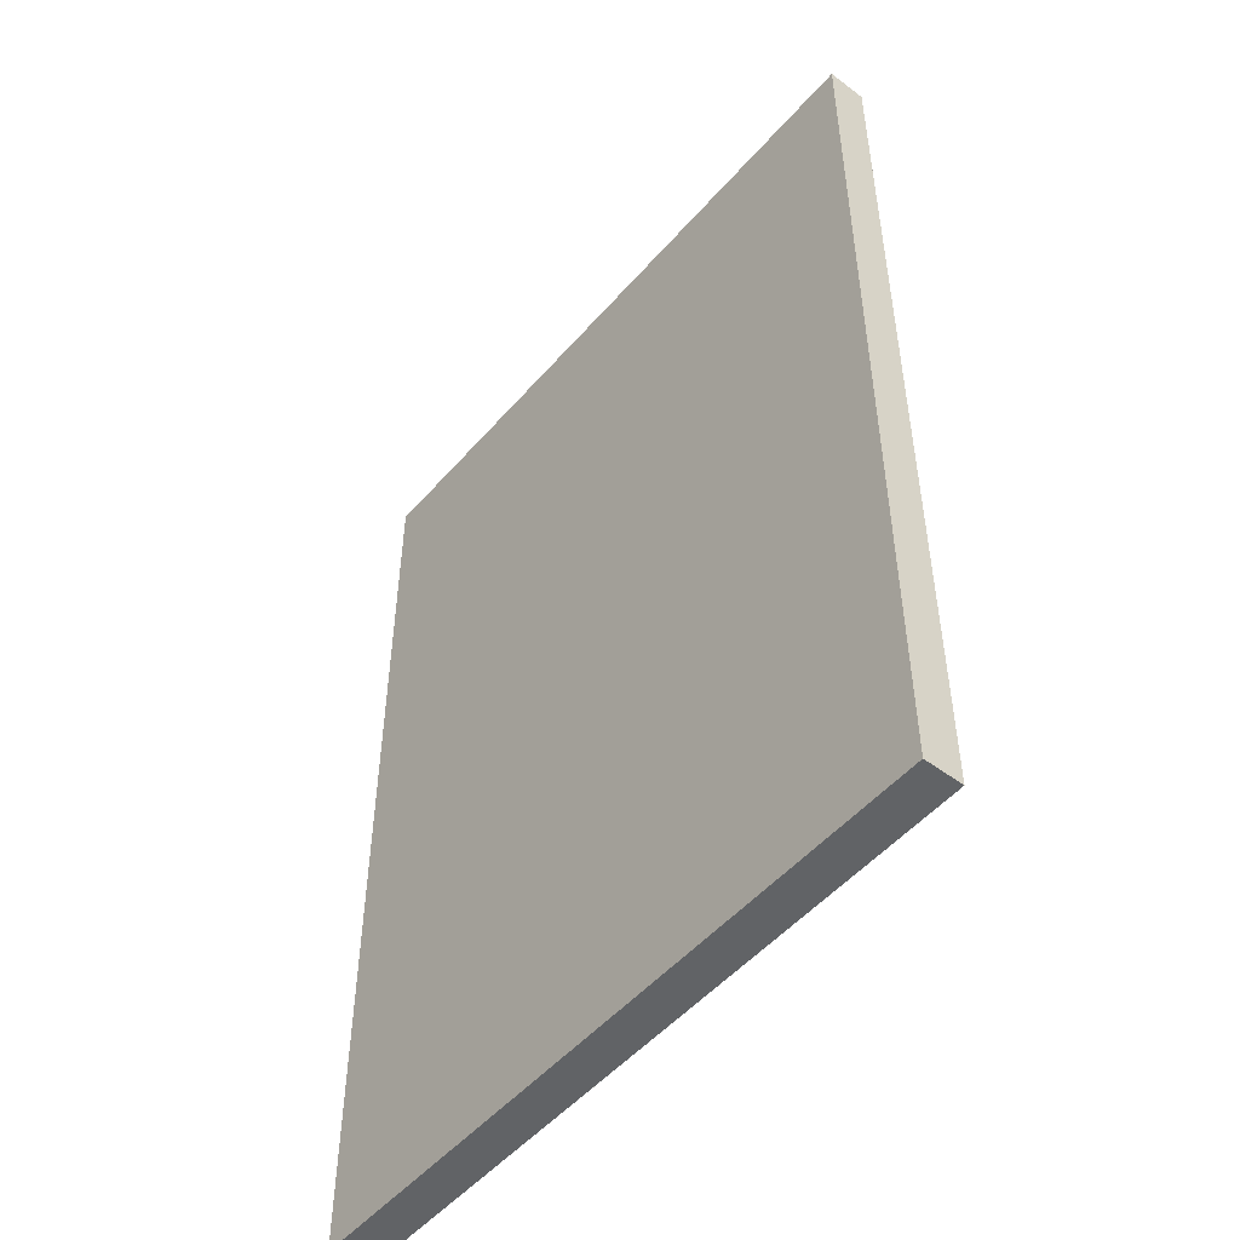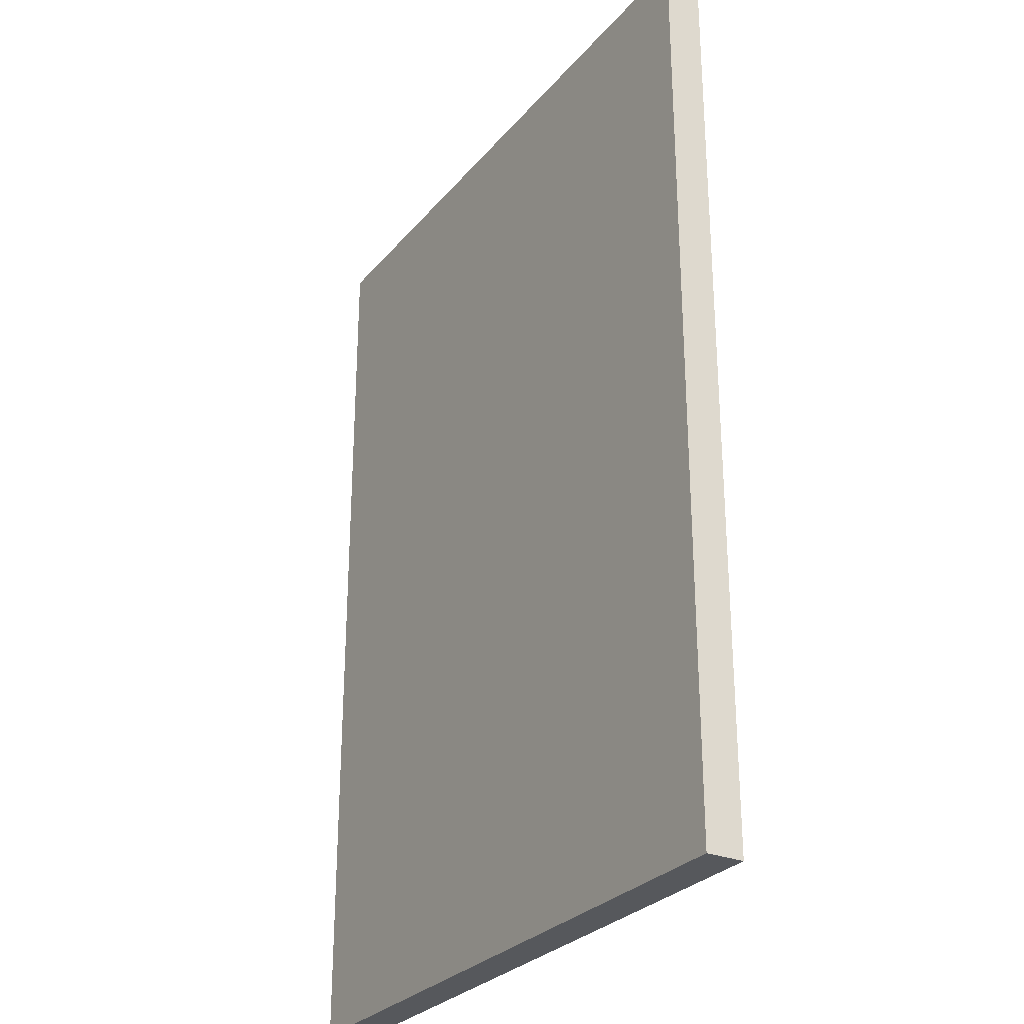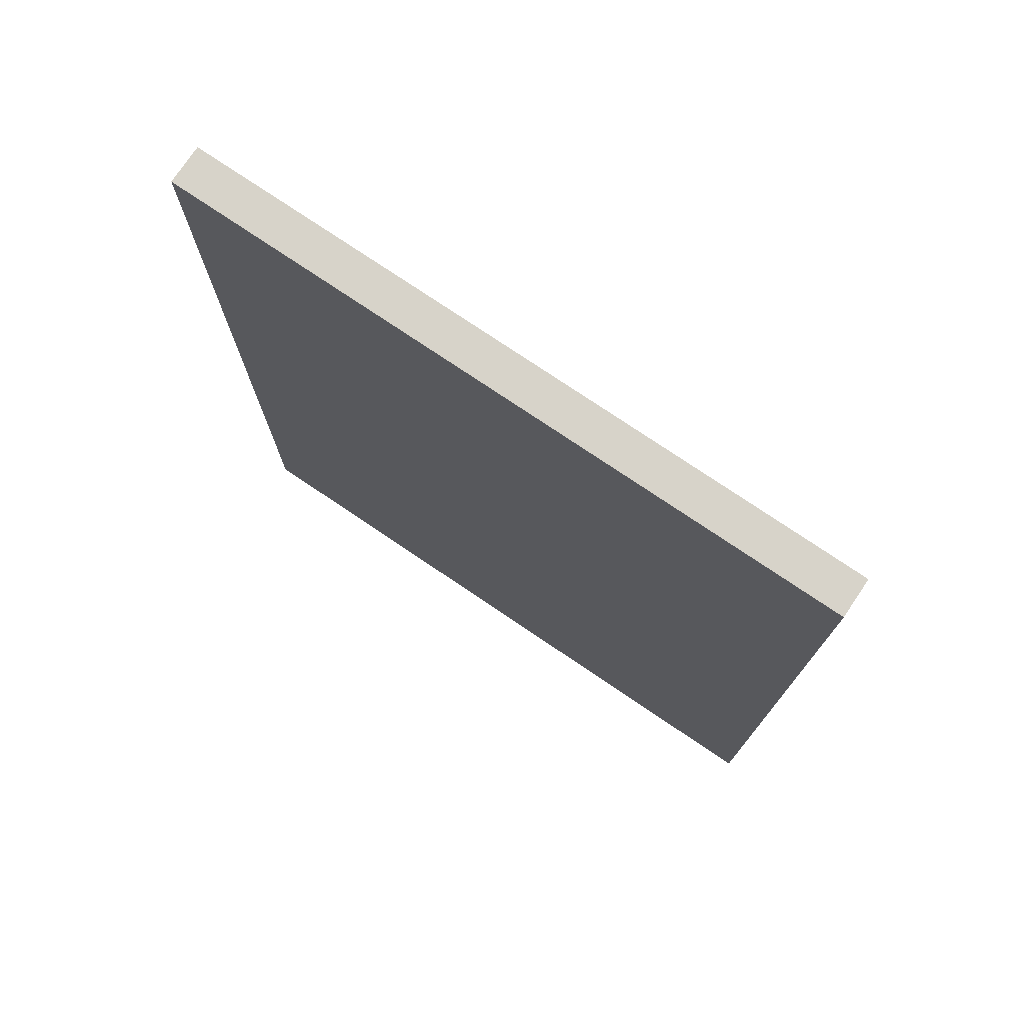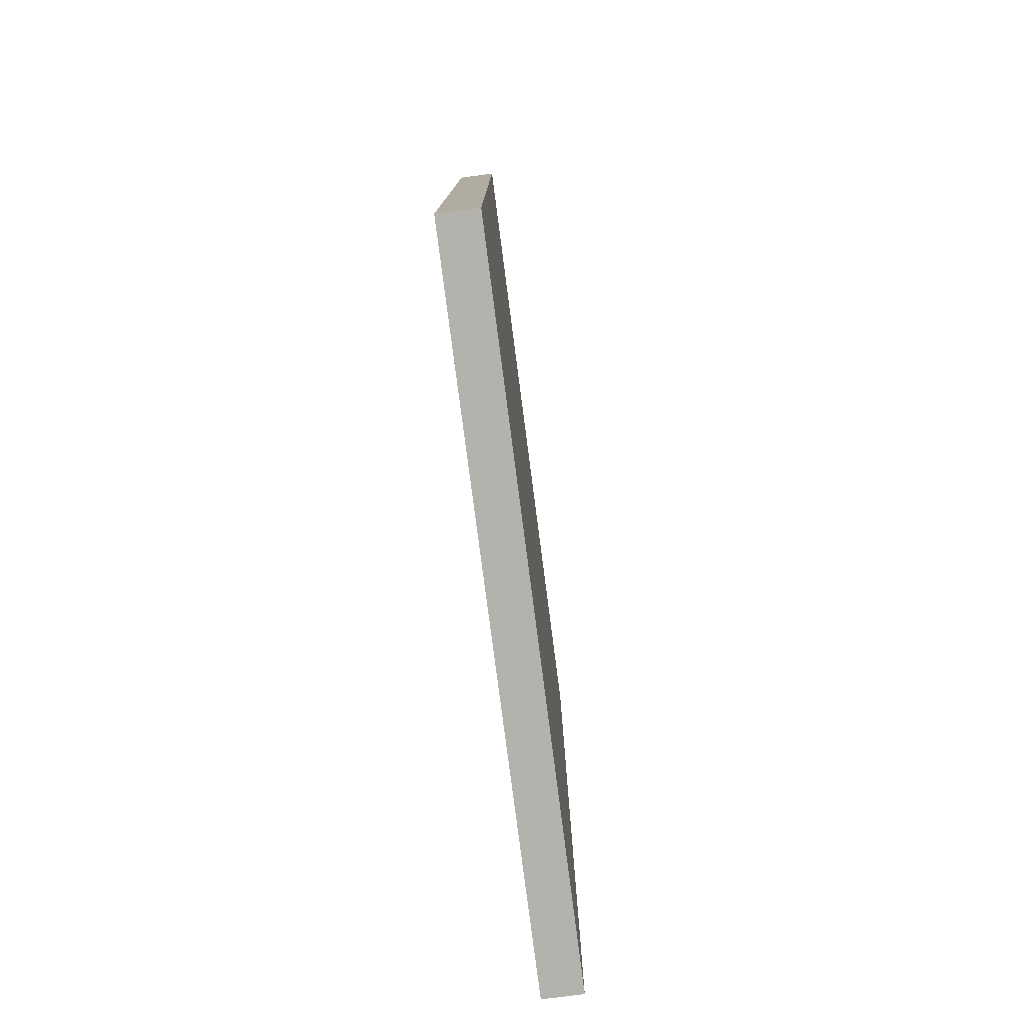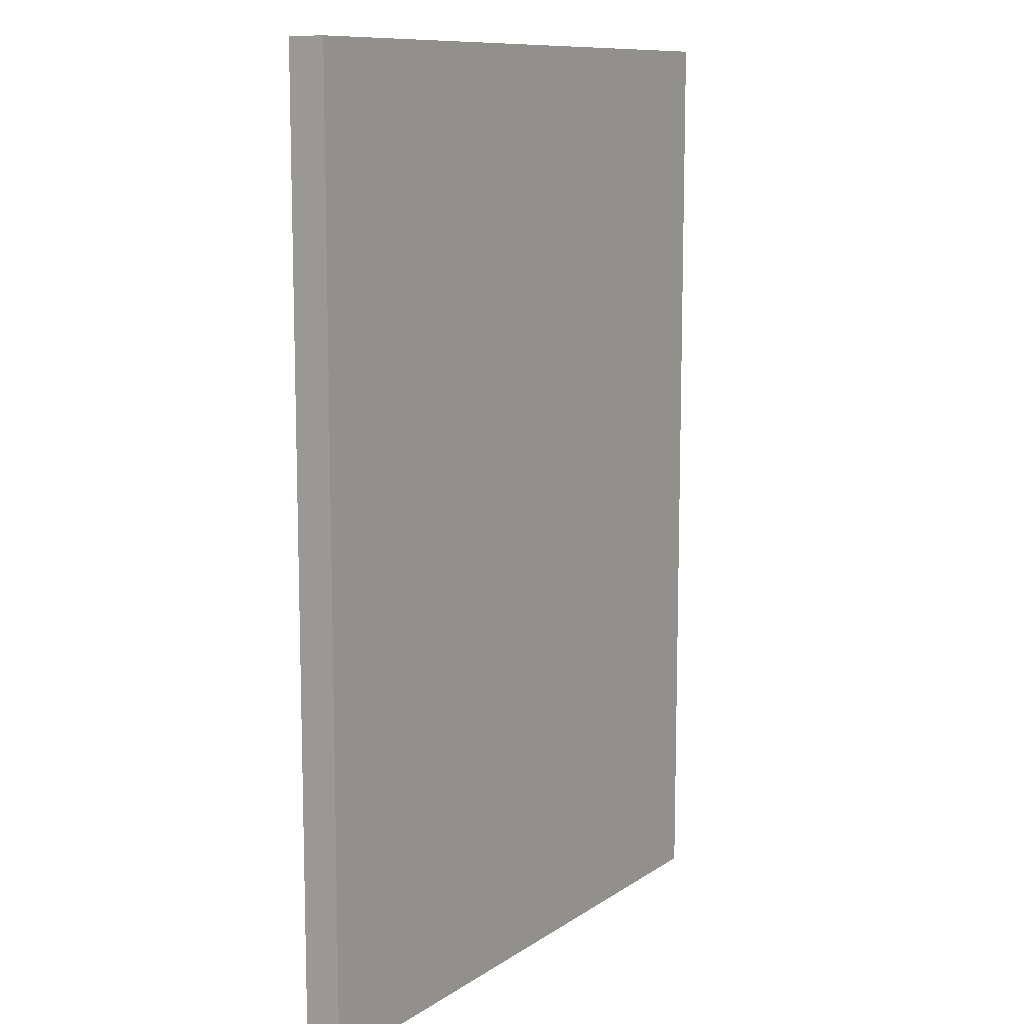
<metadata>
{"format":"obj","ext":"obj","renderer":"f3d","projection":"perspective","resolution":1024,"background":"white","views":[{"elev":-50.8,"azim":52.9,"up":"+Y"},{"elev":-28.3,"azim":60.8,"up":"+Y"},{"elev":76.3,"azim":-143.7,"up":"+Y"},{"elev":-79.5,"azim":-80.3,"up":"+Y"},{"elev":10.6,"azim":124.7,"up":"+Y"}]}
</metadata>
<code>
o Cube.005
v -2.549 -0.477 0.07053
v -2.549 3.671 0.07053
v -2.555 -0.477 -0.09404
v -2.555 3.671 -0.09404
v 0.372 -0.477 -0.04554
v 0.372 3.671 -0.04554
v 0.3654 -0.477 -0.2101
v 0.3654 3.671 -0.2101
f 2 3 1
f 4 7 3
f 8 5 7
f 6 1 5
f 7 1 3
f 4 6 8
f 2 4 3
f 4 8 7
f 8 6 5
f 6 2 1
f 7 5 1
f 4 2 6

</code>
